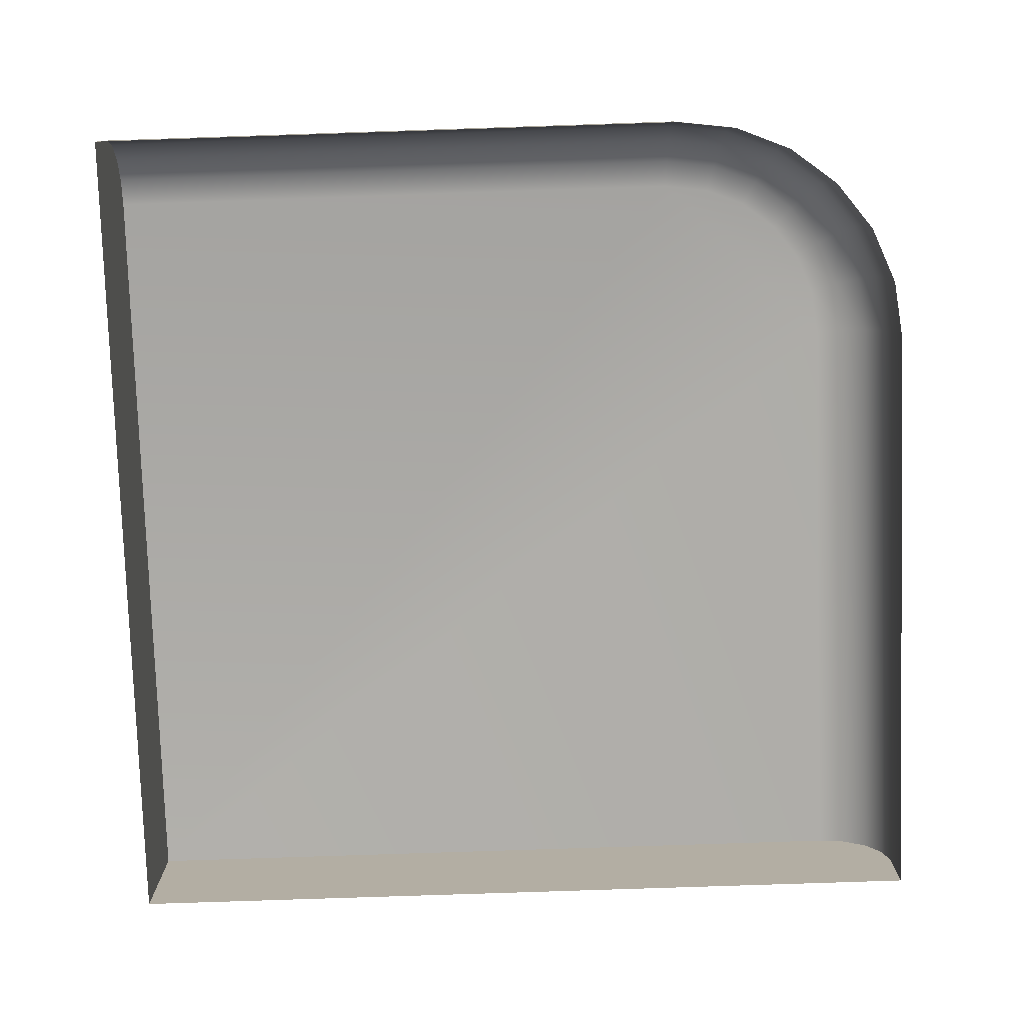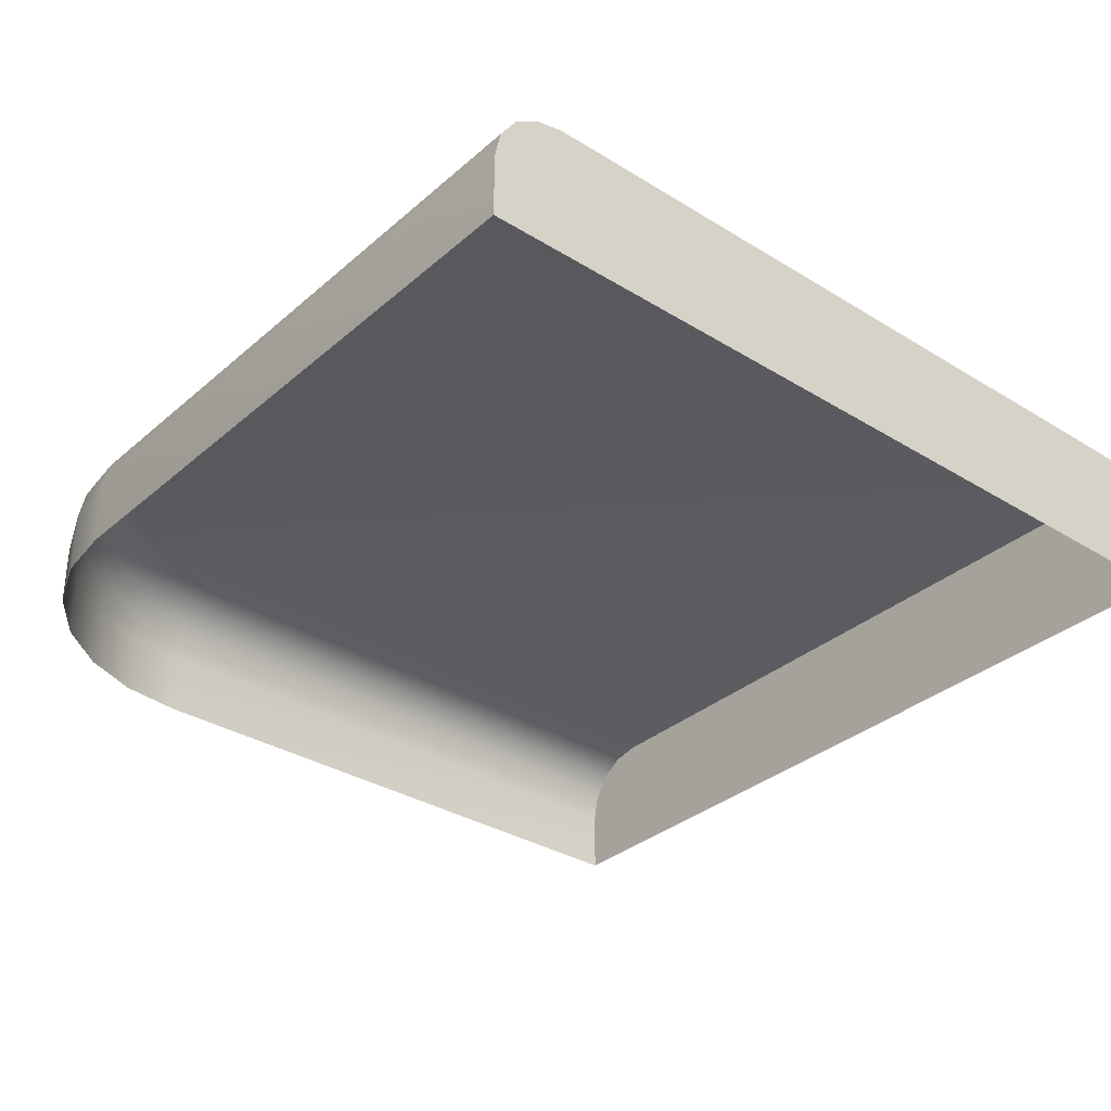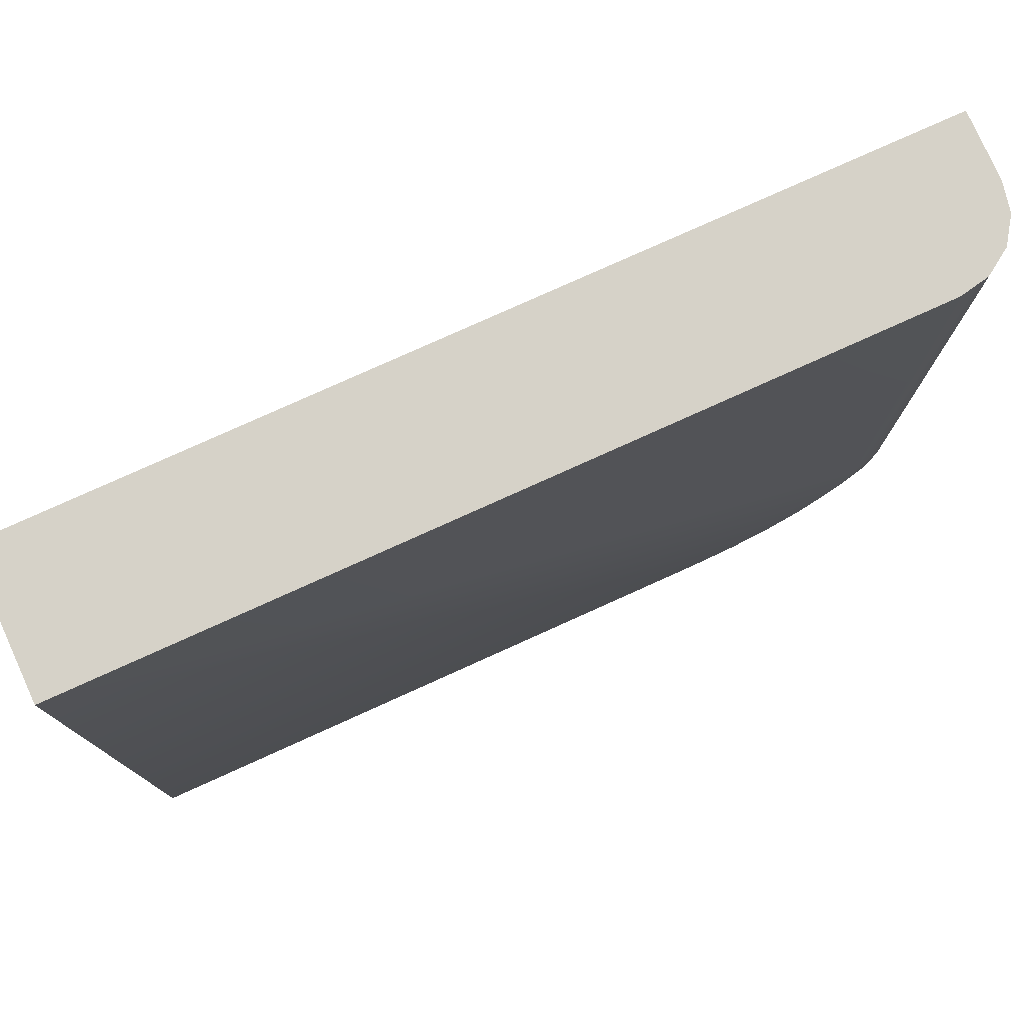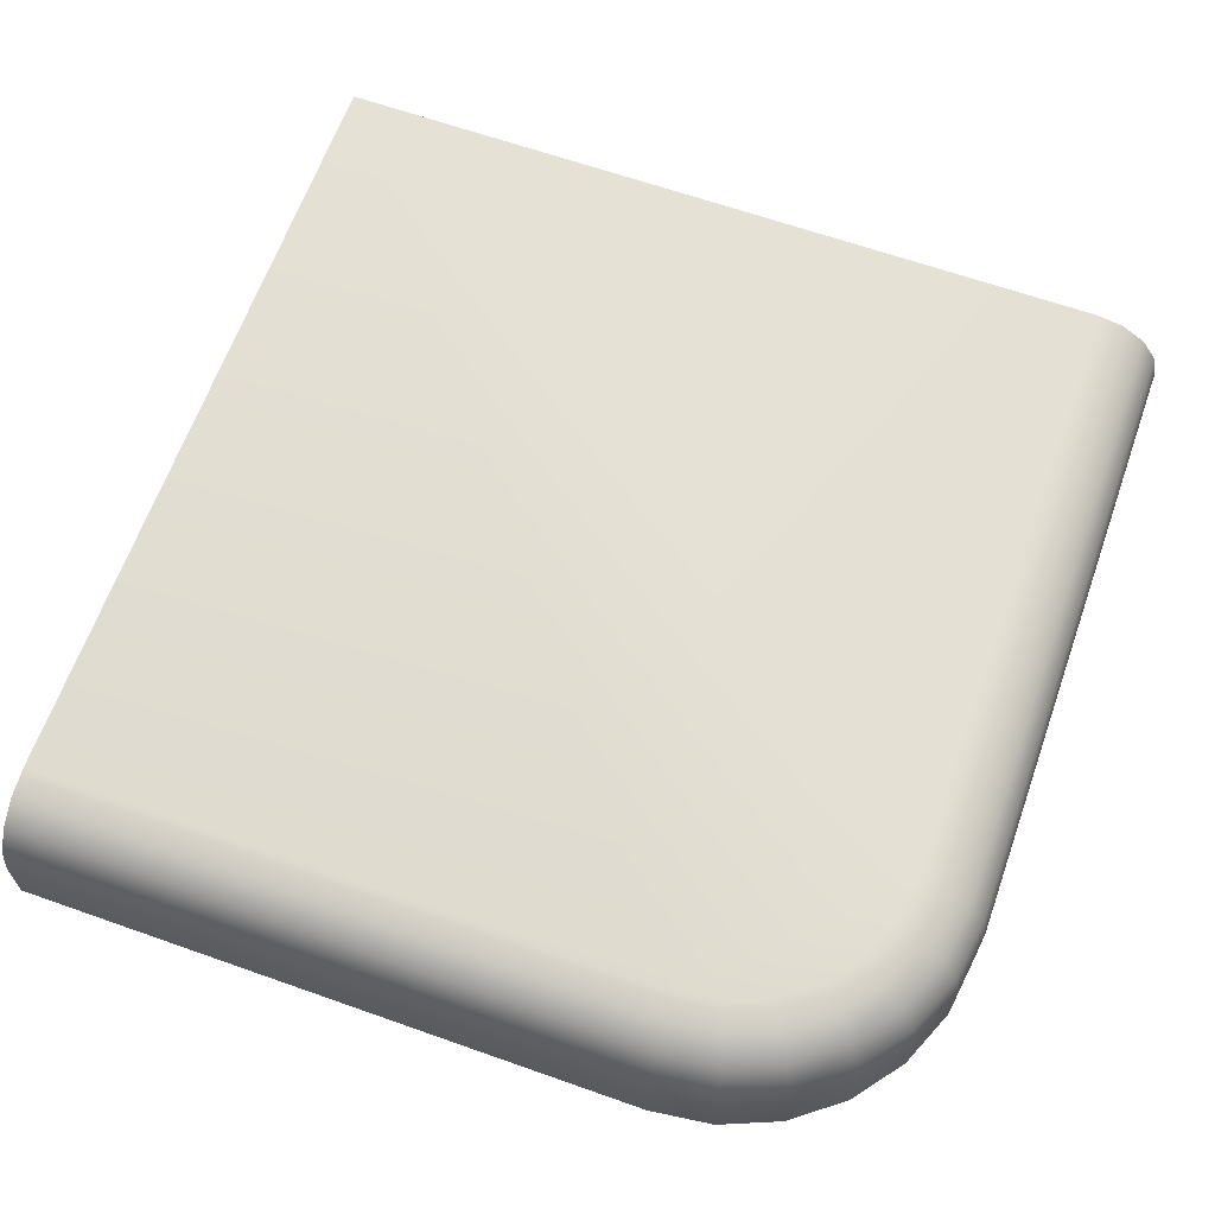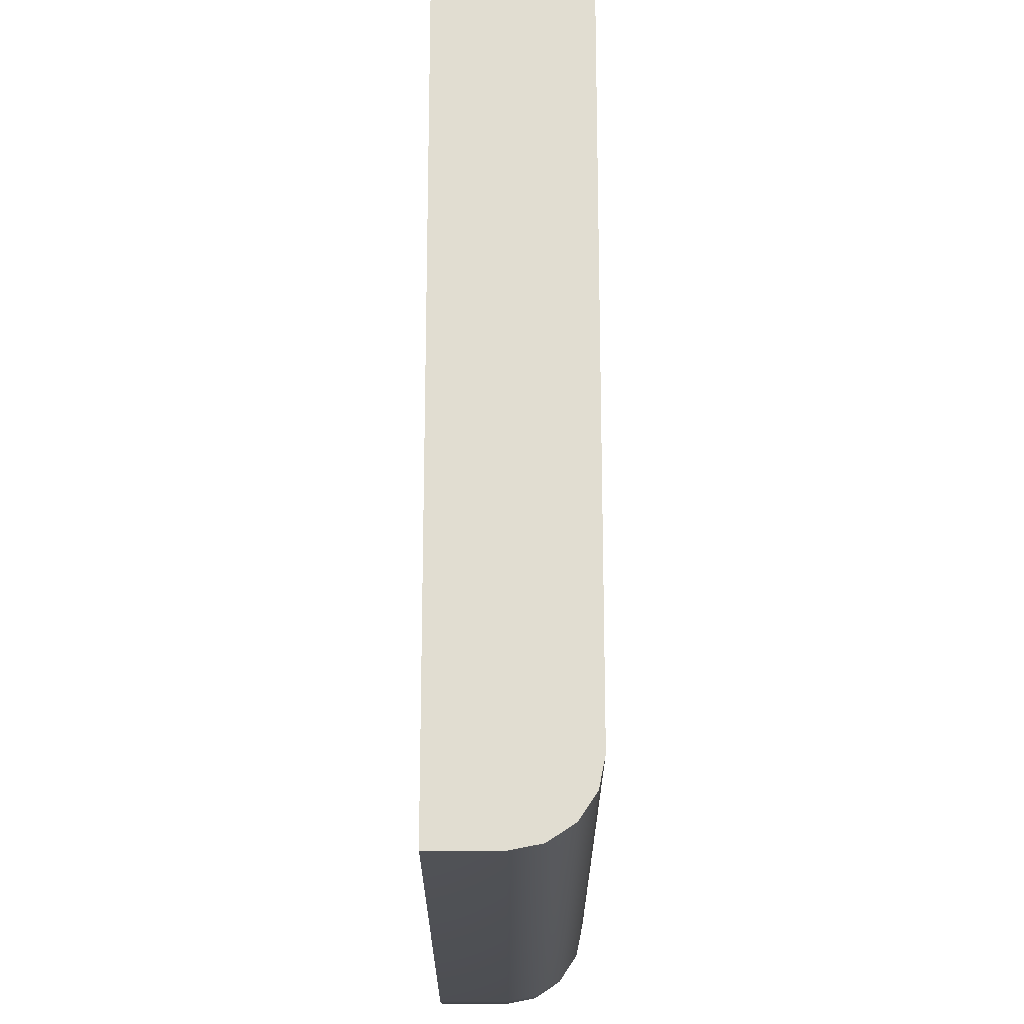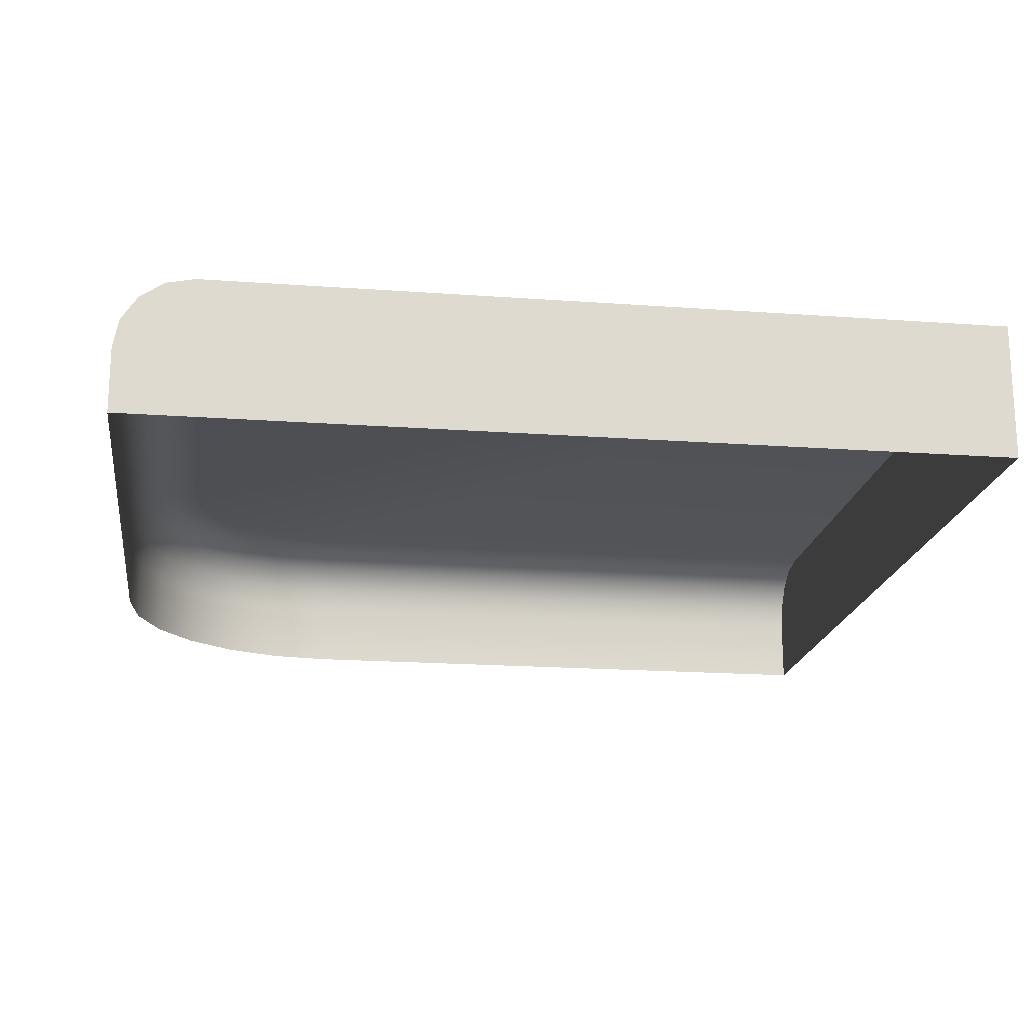
<metadata>
{"format":"obj","ext":"obj","renderer":"f3d","projection":"perspective","resolution":1024,"background":"white","views":[{"elev":-78.8,"azim":-178.1,"up":"+Y"},{"elev":-33.2,"azim":-40.3,"up":"+Y"},{"elev":78.3,"azim":155.7,"up":"+Z"},{"elev":64.5,"azim":-160.4,"up":"+Y"},{"elev":-21.1,"azim":89.9,"up":"+Z"},{"elev":-18.6,"azim":-8.0,"up":"+Y"}]}
</metadata>
<code>
o GF_Corner_2_2
v 1 0 -1
v 1 0 1
v 1 0.3187 1
v -1 0 1
v -1 0 -0.4435
v -0.4435 0 -1
v -0.981 0 -0.5875
v -0.9254 0 -0.7218
v -0.837 0 -0.837
v -0.7218 0 -0.9254
v -0.5875 0 -0.981
v 1 0.149 -1
v 1 0.3187 -0.8303
v 1 0.214 -0.9871
v 1 0.269 -0.9503
v 1 0.3058 -0.8952
v -0.8303 0.3187 1
v -1 0.149 1
v -0.8952 0.3058 1
v -0.9503 0.269 1
v -0.9871 0.214 1
v -0.4324 0.3187 -0.8303
v -0.4435 0.149 -1
v -0.4366 0.3058 -0.8952
v -0.4403 0.269 -0.9503
v -0.4427 0.214 -0.9871
v -0.8303 0.3187 -0.4324
v -1 0.149 -0.4435
v -0.8952 0.3058 -0.4366
v -0.9503 0.269 -0.4402
v -0.9871 0.214 -0.4427
v -0.5432 0.3187 -0.8157
v -0.5875 0.149 -0.981
v -0.5602 0.3058 -0.879
v -0.5746 0.269 -0.9326
v -0.5842 0.214 -0.9685
v -0.6362 0.3187 -0.7772
v -0.7218 0.149 -0.9254
v -0.6689 0.3058 -0.8339
v -0.6967 0.269 -0.882
v -0.7152 0.214 -0.9142
v -0.716 0.3187 -0.716
v -0.837 0.149 -0.837
v -0.7623 0.3058 -0.7623
v -0.8016 0.269 -0.8016
v -0.8278 0.214 -0.8278
v -0.7772 0.3187 -0.6362
v -0.9254 0.149 -0.7218
v -0.8339 0.3058 -0.6689
v -0.882 0.269 -0.6967
v -0.9142 0.214 -0.7152
v -0.8157 0.3187 -0.5432
v -0.981 0.149 -0.5875
v -0.879 0.3058 -0.5602
v -0.9326 0.269 -0.5746
v -0.9685 0.214 -0.5842
f 27 3 22
f 12 15 13
f 21 18 19
f 27 17 3
f 3 13 22
f 22 32 52
f 32 37 47
f 37 42 47
f 47 52 32
f 52 27 22
f 1 12 13
f 12 14 15
f 15 16 13
f 17 19 18
f 4 17 18
f 19 20 21
f 48 43 9 8
f 5 4 18 28
f 30 31 21 20
f 31 28 18 21
f 25 15 14 26
f 28 53 7 5
f 1 6 23 12
f 49 44 45 50
f 54 49 50 55
f 40 41 46 45
f 51 46 43 48
f 49 47 42 44
f 39 40 45 44
f 45 46 51 50
f 43 46 41 38
f 17 4 2 3
f 34 24 25 35
f 29 30 20 19
f 2 1 13 3
f 47 49 54 52
f 32 22 24 34
f 24 16 15 25
f 42 37 39 44
f 37 32 34 39
f 54 55 30 29
f 22 13 16 24
f 34 35 40 39
f 52 54 29 27
f 35 25 26 36
f 56 51 48 53
f 41 40 35 36
f 27 29 19 17
f 56 53 28 31
f 26 14 12 23
f 50 51 56 55
f 55 56 31 30
f 36 26 23 33
f 38 41 36 33
f 38 33 11 10
f 43 38 10 9
f 53 48 8 7
f 33 23 6 11

</code>
